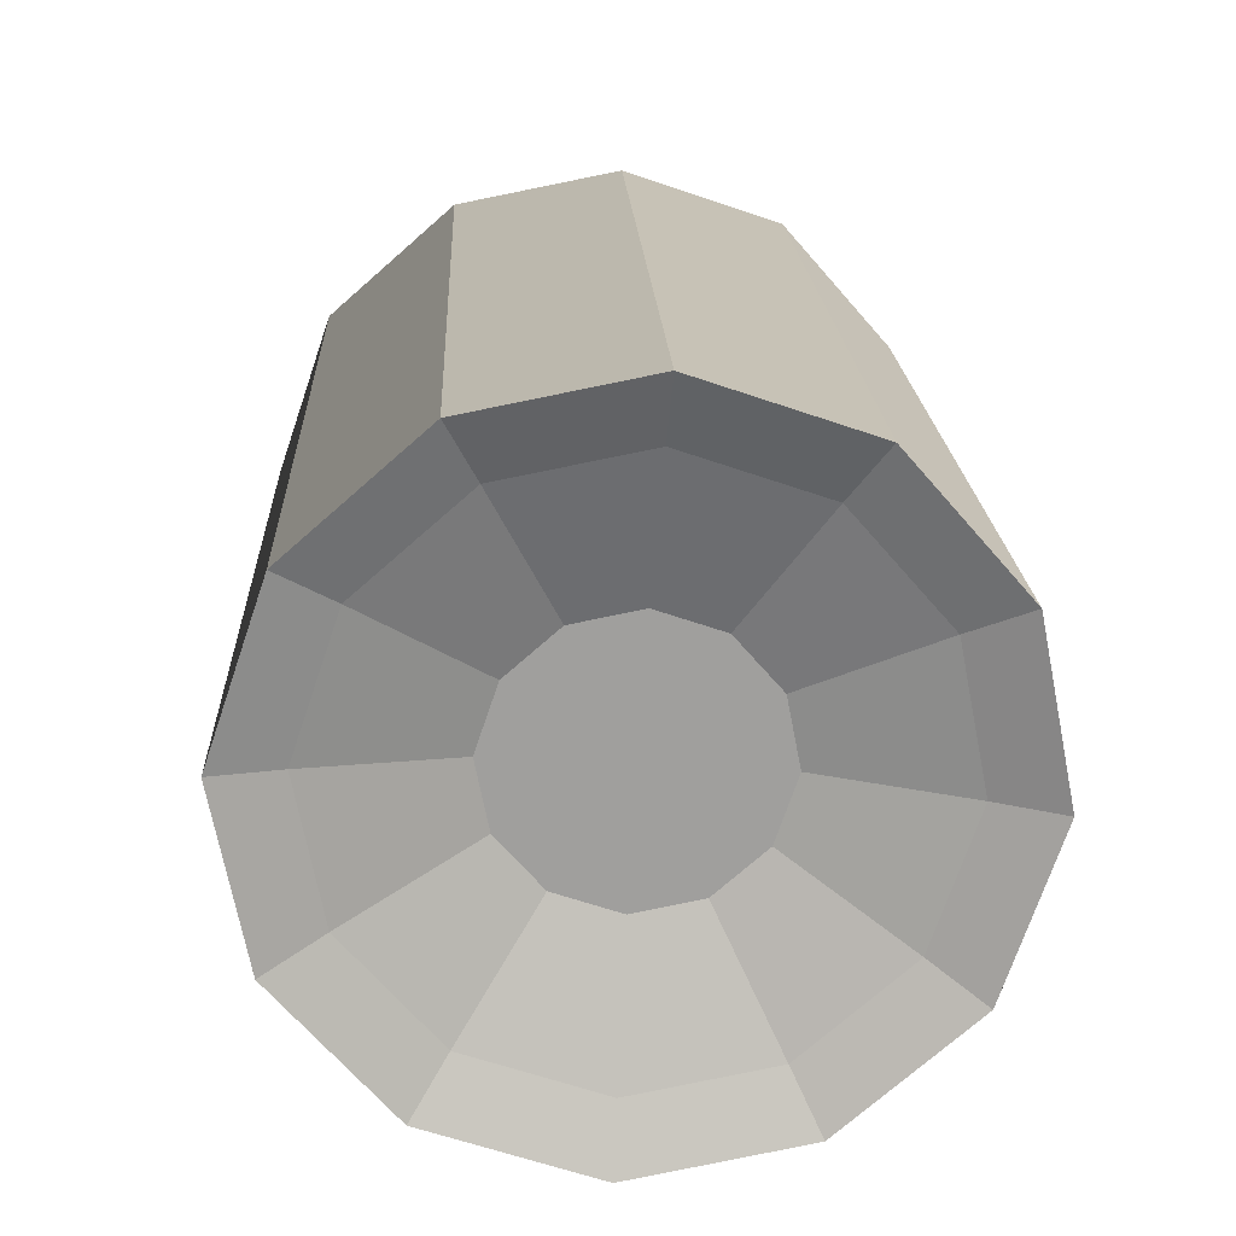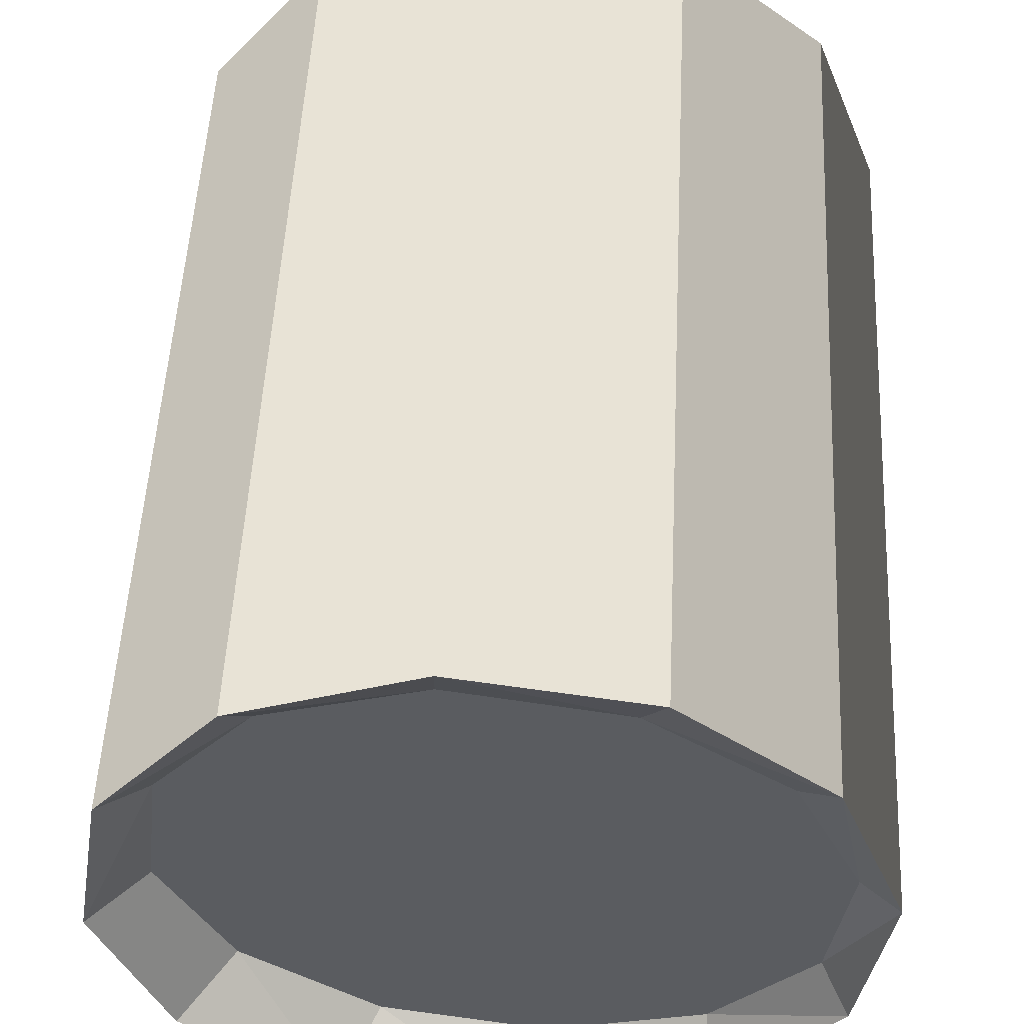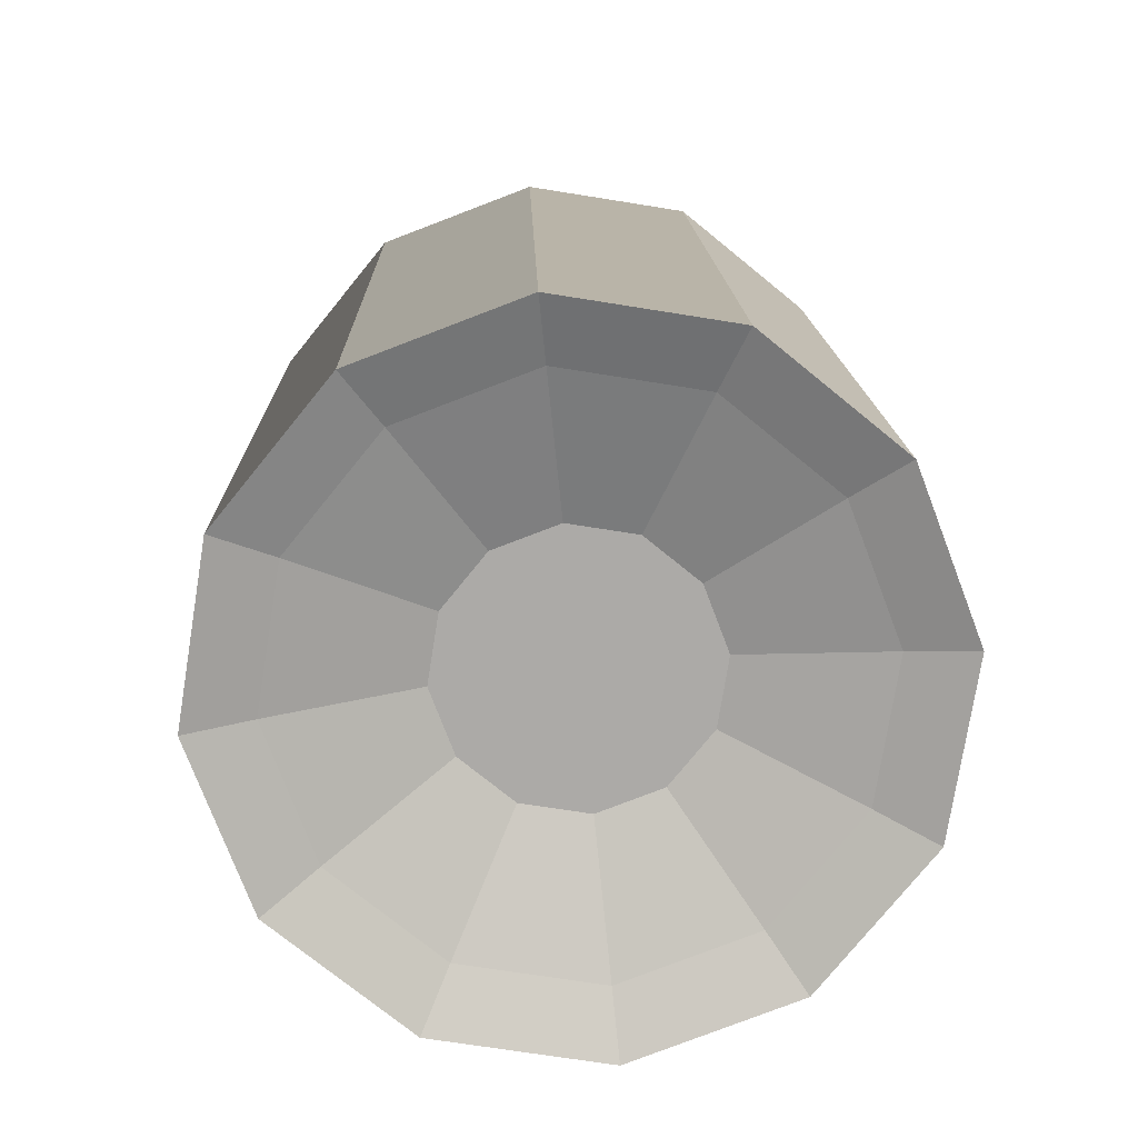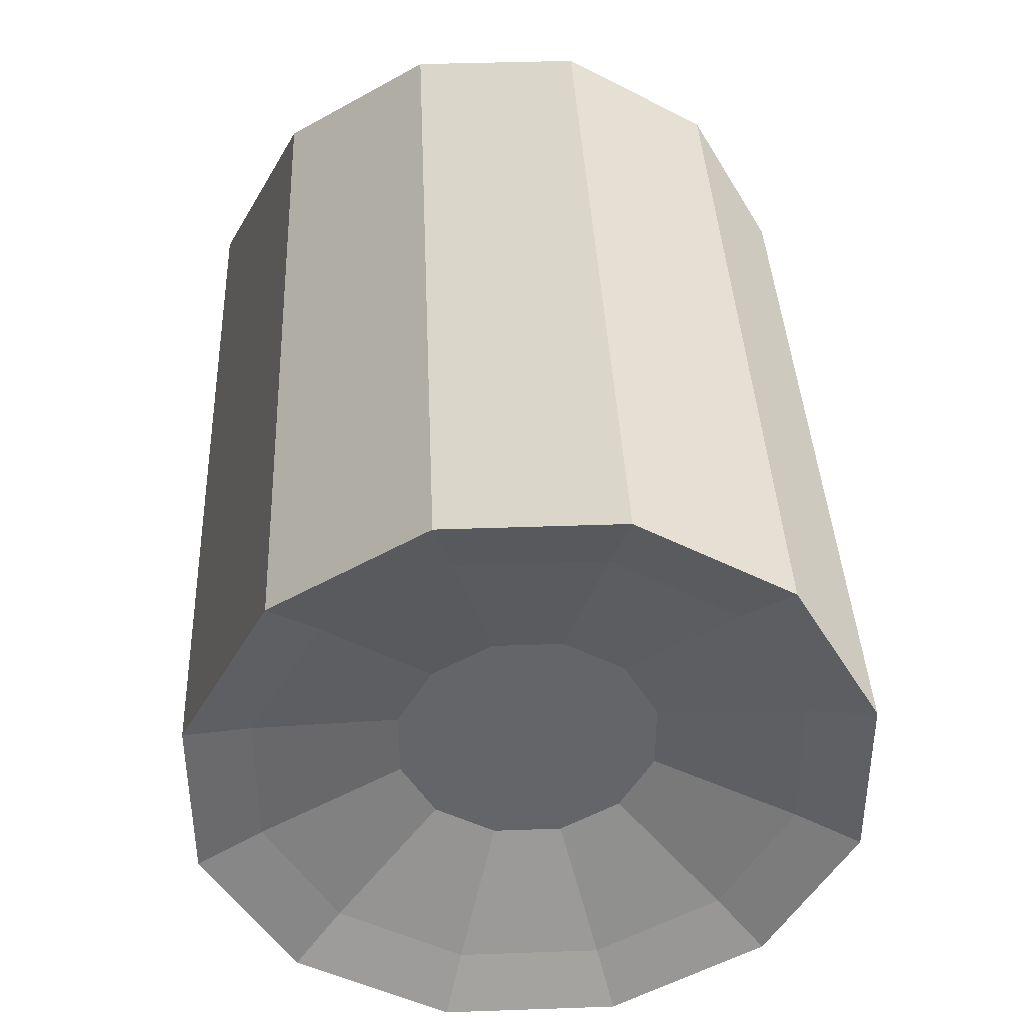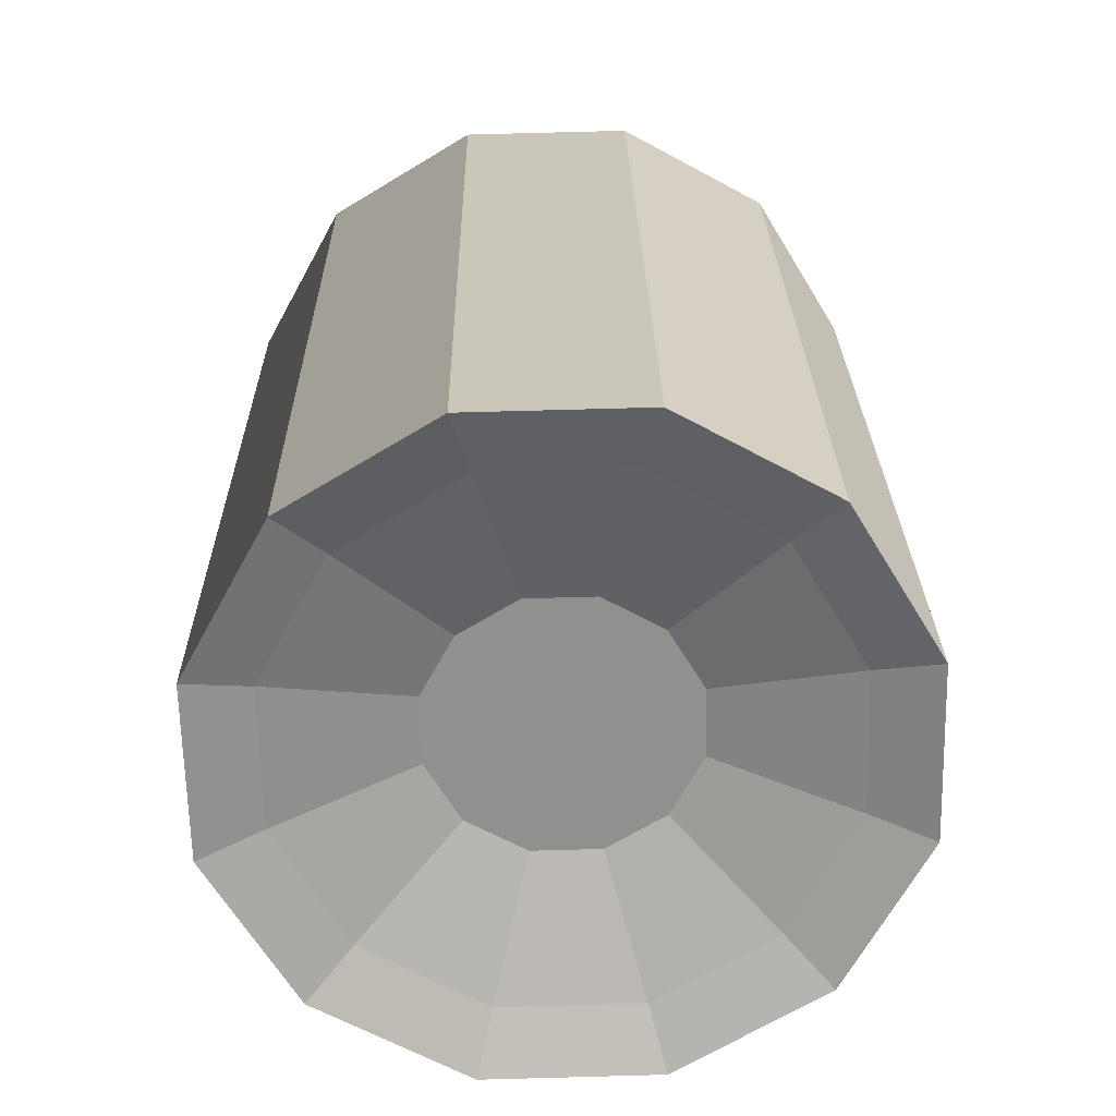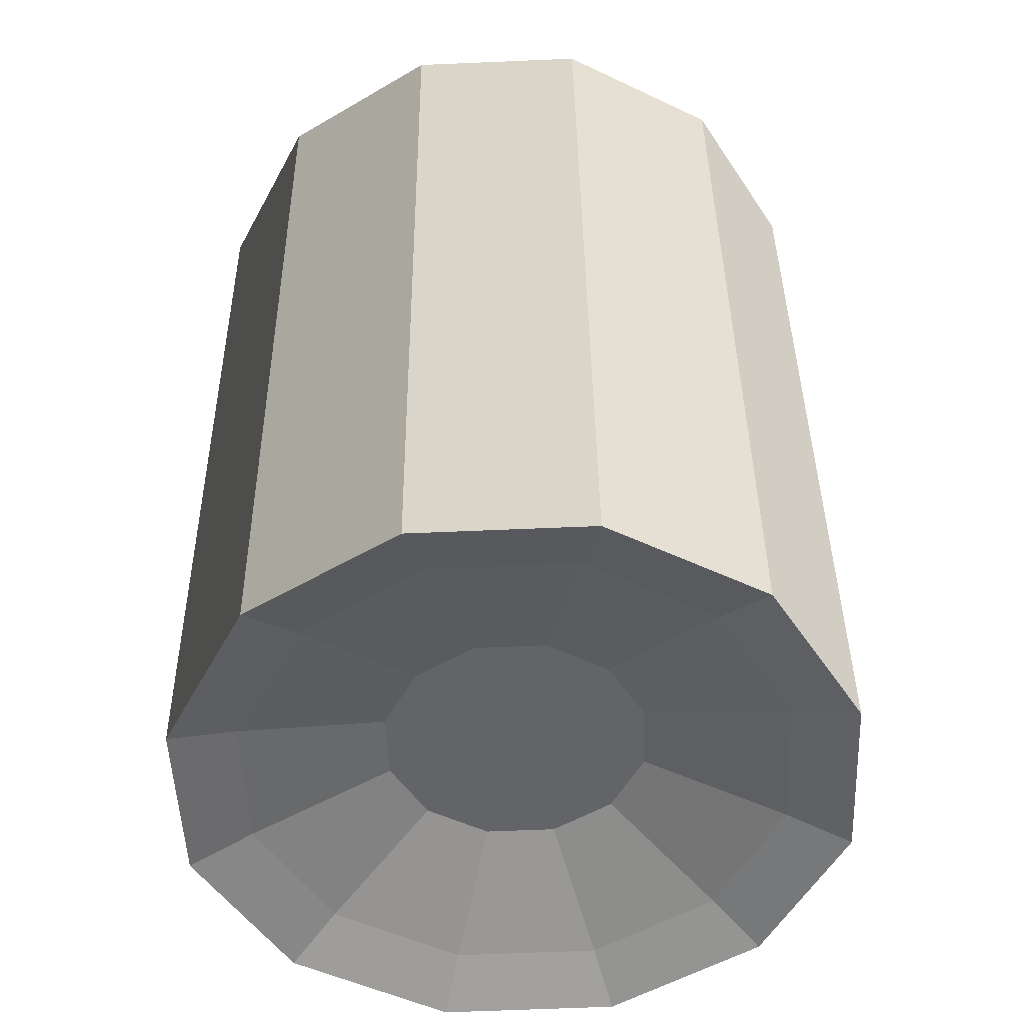
<metadata>
{"format":"obj","ext":"obj","renderer":"f3d","projection":"perspective","resolution":1024,"background":"white","views":[{"elev":-71.5,"azim":-117.9,"up":"+Y"},{"elev":48.6,"azim":-178.0,"up":"+Z"},{"elev":-78.1,"azim":-168.2,"up":"+Y"},{"elev":-50.8,"azim":-99.0,"up":"+Y"},{"elev":-63.1,"azim":-37.8,"up":"+Y"},{"elev":-53.5,"azim":173.3,"up":"+Y"}]}
</metadata>
<code>
v -0.05831 0.1964 0.129
v 0.01836 0.1958 0.1412
v 0.0127 -0.1839 0.1569
v -0.06397 -0.1833 0.1447
v 0.09087 0.1935 0.1135
v 0.08521 -0.1861 0.1292
v 0.1398 0.1903 0.05333
v 0.1341 -0.1893 0.06902
v 0.152 0.187 -0.02327
v 0.1463 -0.1927 -0.007583
v 0.1243 0.1844 -0.09574
v 0.1186 -0.1953 -0.08005
v 0.06397 0.1833 -0.1447
v 0.05831 -0.1964 -0.129
v -0.0127 0.1839 -0.1569
v -0.01836 -0.1958 -0.1412
v -0.08521 0.1861 -0.1292
v -0.09087 -0.1935 -0.1135
v -0.1341 0.1893 -0.06902
v -0.1398 -0.1903 -0.05333
v -0.1463 0.1927 0.007583
v -0.152 -0.187 0.02327
v -0.1186 0.1953 0.08005
v -0.1243 -0.1844 0.09574
v -0.1312 0.1826 0.01123
v 0.00991 -0.1743 0.1282
v -0.05219 -0.1738 0.1182
v -0.1235 0.174 -0.05628
v -0.0829 0.1649 -0.1107
v -0.02022 0.1579 -0.1374
v 0.04771 0.1547 -0.1292
v 0.1027 0.1563 -0.08839
v 0.13 0.1621 -0.02584
v 0.1223 0.1707 0.04167
v 0.08164 0.1798 0.09605
v 0.01896 0.1868 0.1227
v -0.04897 0.19 0.1146
v -0.1039 0.1884 0.07377
v -0.05156 0.1614 -0.124
v -0.0248 0.1812 0.05364
v 0.0503 0.1833 0.1094
v 0.06864 -0.1761 0.1057
v 0.1083 -0.1787 0.05696
v 0.1182 -0.1815 -0.005094
v 0.09568 -0.1835 -0.0638
v 0.04685 -0.1845 -0.1034
v -0.01525 -0.1839 -0.1133
v -0.07398 -0.1821 -0.09092
v -0.1136 -0.1795 -0.04215
v -0.1235 -0.1768 0.0199
v -0.101 -0.1747 0.0786
v 0.003638 -0.1573 0.06435
v -0.02606 -0.157 0.0596
v 0.03173 -0.1581 0.05362
v 0.05068 -0.1594 0.0303
v 0.05542 -0.1607 0.0006179
v 0.04466 -0.1617 -0.02746
v 0.02131 -0.1621 -0.04641
v -0.008396 -0.1619 -0.05116
v -0.03649 -0.161 -0.04043
v -0.05544 -0.1598 -0.01711
v -0.06017 -0.1585 0.01257
v -0.04942 -0.1575 0.04065
v 0.06082 0.1715 0.01718
v -0.02609 0.1669 -0.06566
v -0.0006289 0.1723 -0.007307
v 0.02484 0.1778 0.05105
f 4 3 2 1
f 3 6 5 2
f 6 8 7 5
f 8 10 9 7
f 10 12 11 9
f 12 14 13 11
f 14 16 15 13
f 16 18 17 15
f 18 20 19 17
f 20 22 21 19
f 22 24 23 21
f 24 4 1 23
f 25 21 23
f 28 19 21
f 29 17 19
f 30 15 17
f 31 13 15
f 32 11 13
f 32 33 9 11
f 34 7 9
f 35 5 7
f 36 2 5
f 37 1 2
f 37 23 1
f 23 38 25
f 37 38 23
f 21 25 28
f 19 28 29
f 17 29 39 30
f 15 30 31
f 13 31 32
f 9 33 34
f 7 34 35
f 5 35 41 36
f 2 36 37
f 27 26 3 4
f 37 40 40 39 29 28 25 38
f 26 42 6 3
f 42 43 8 6
f 43 44 10 8
f 44 45 12 10
f 45 46 14 12
f 46 47 16 14
f 47 48 18 16
f 48 49 20 18
f 49 50 22 20
f 50 51 24 22
f 51 27 4 24
f 53 52 26 27
f 52 54 42 26
f 54 55 43 42
f 55 56 44 43
f 56 57 45 44
f 57 58 46 45
f 58 59 47 46
f 59 60 48 47
f 60 61 49 48
f 61 62 50 49
f 62 63 51 50
f 63 53 27 51
f 63 62 61 60 59 58 57 56 55 54 52 53
f 65 64 39
f 64 67 41 35 34
f 40 37 36 41 67
f 40 65 39
f 64 34 33 32 31 30 39
f 40 67 66
f 64 66 67
f 65 66 64
f 40 66 65

</code>
